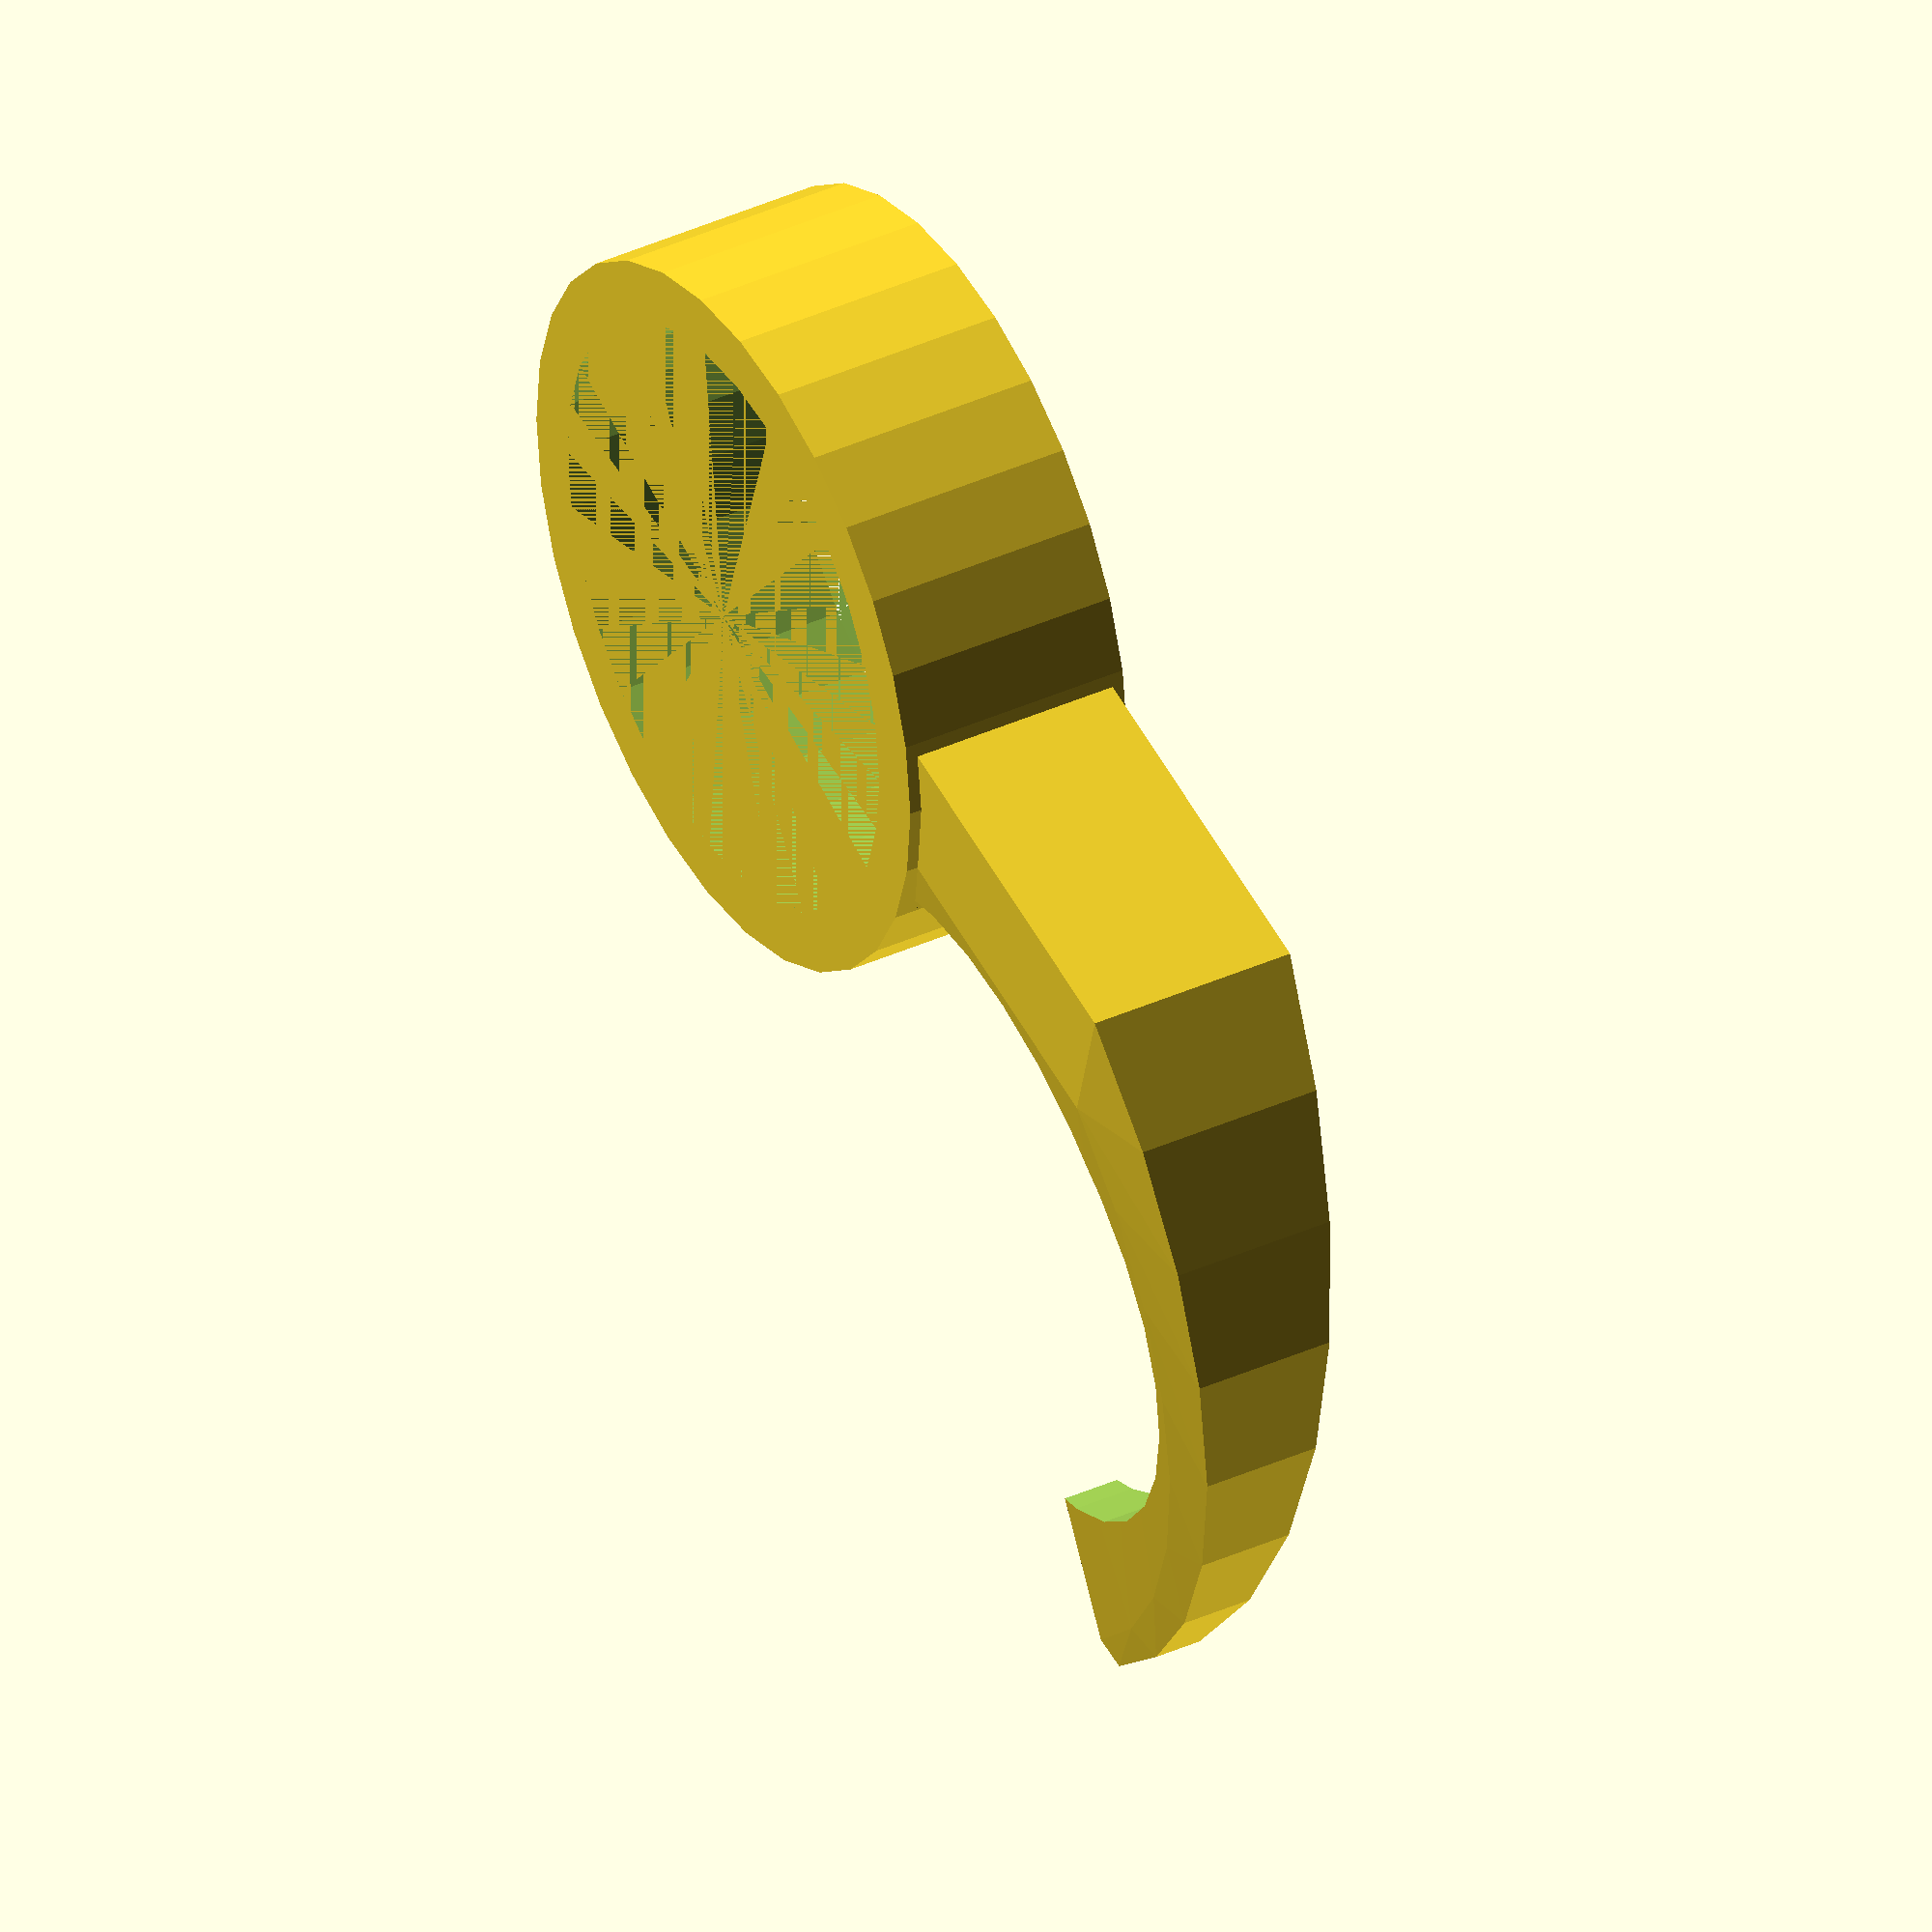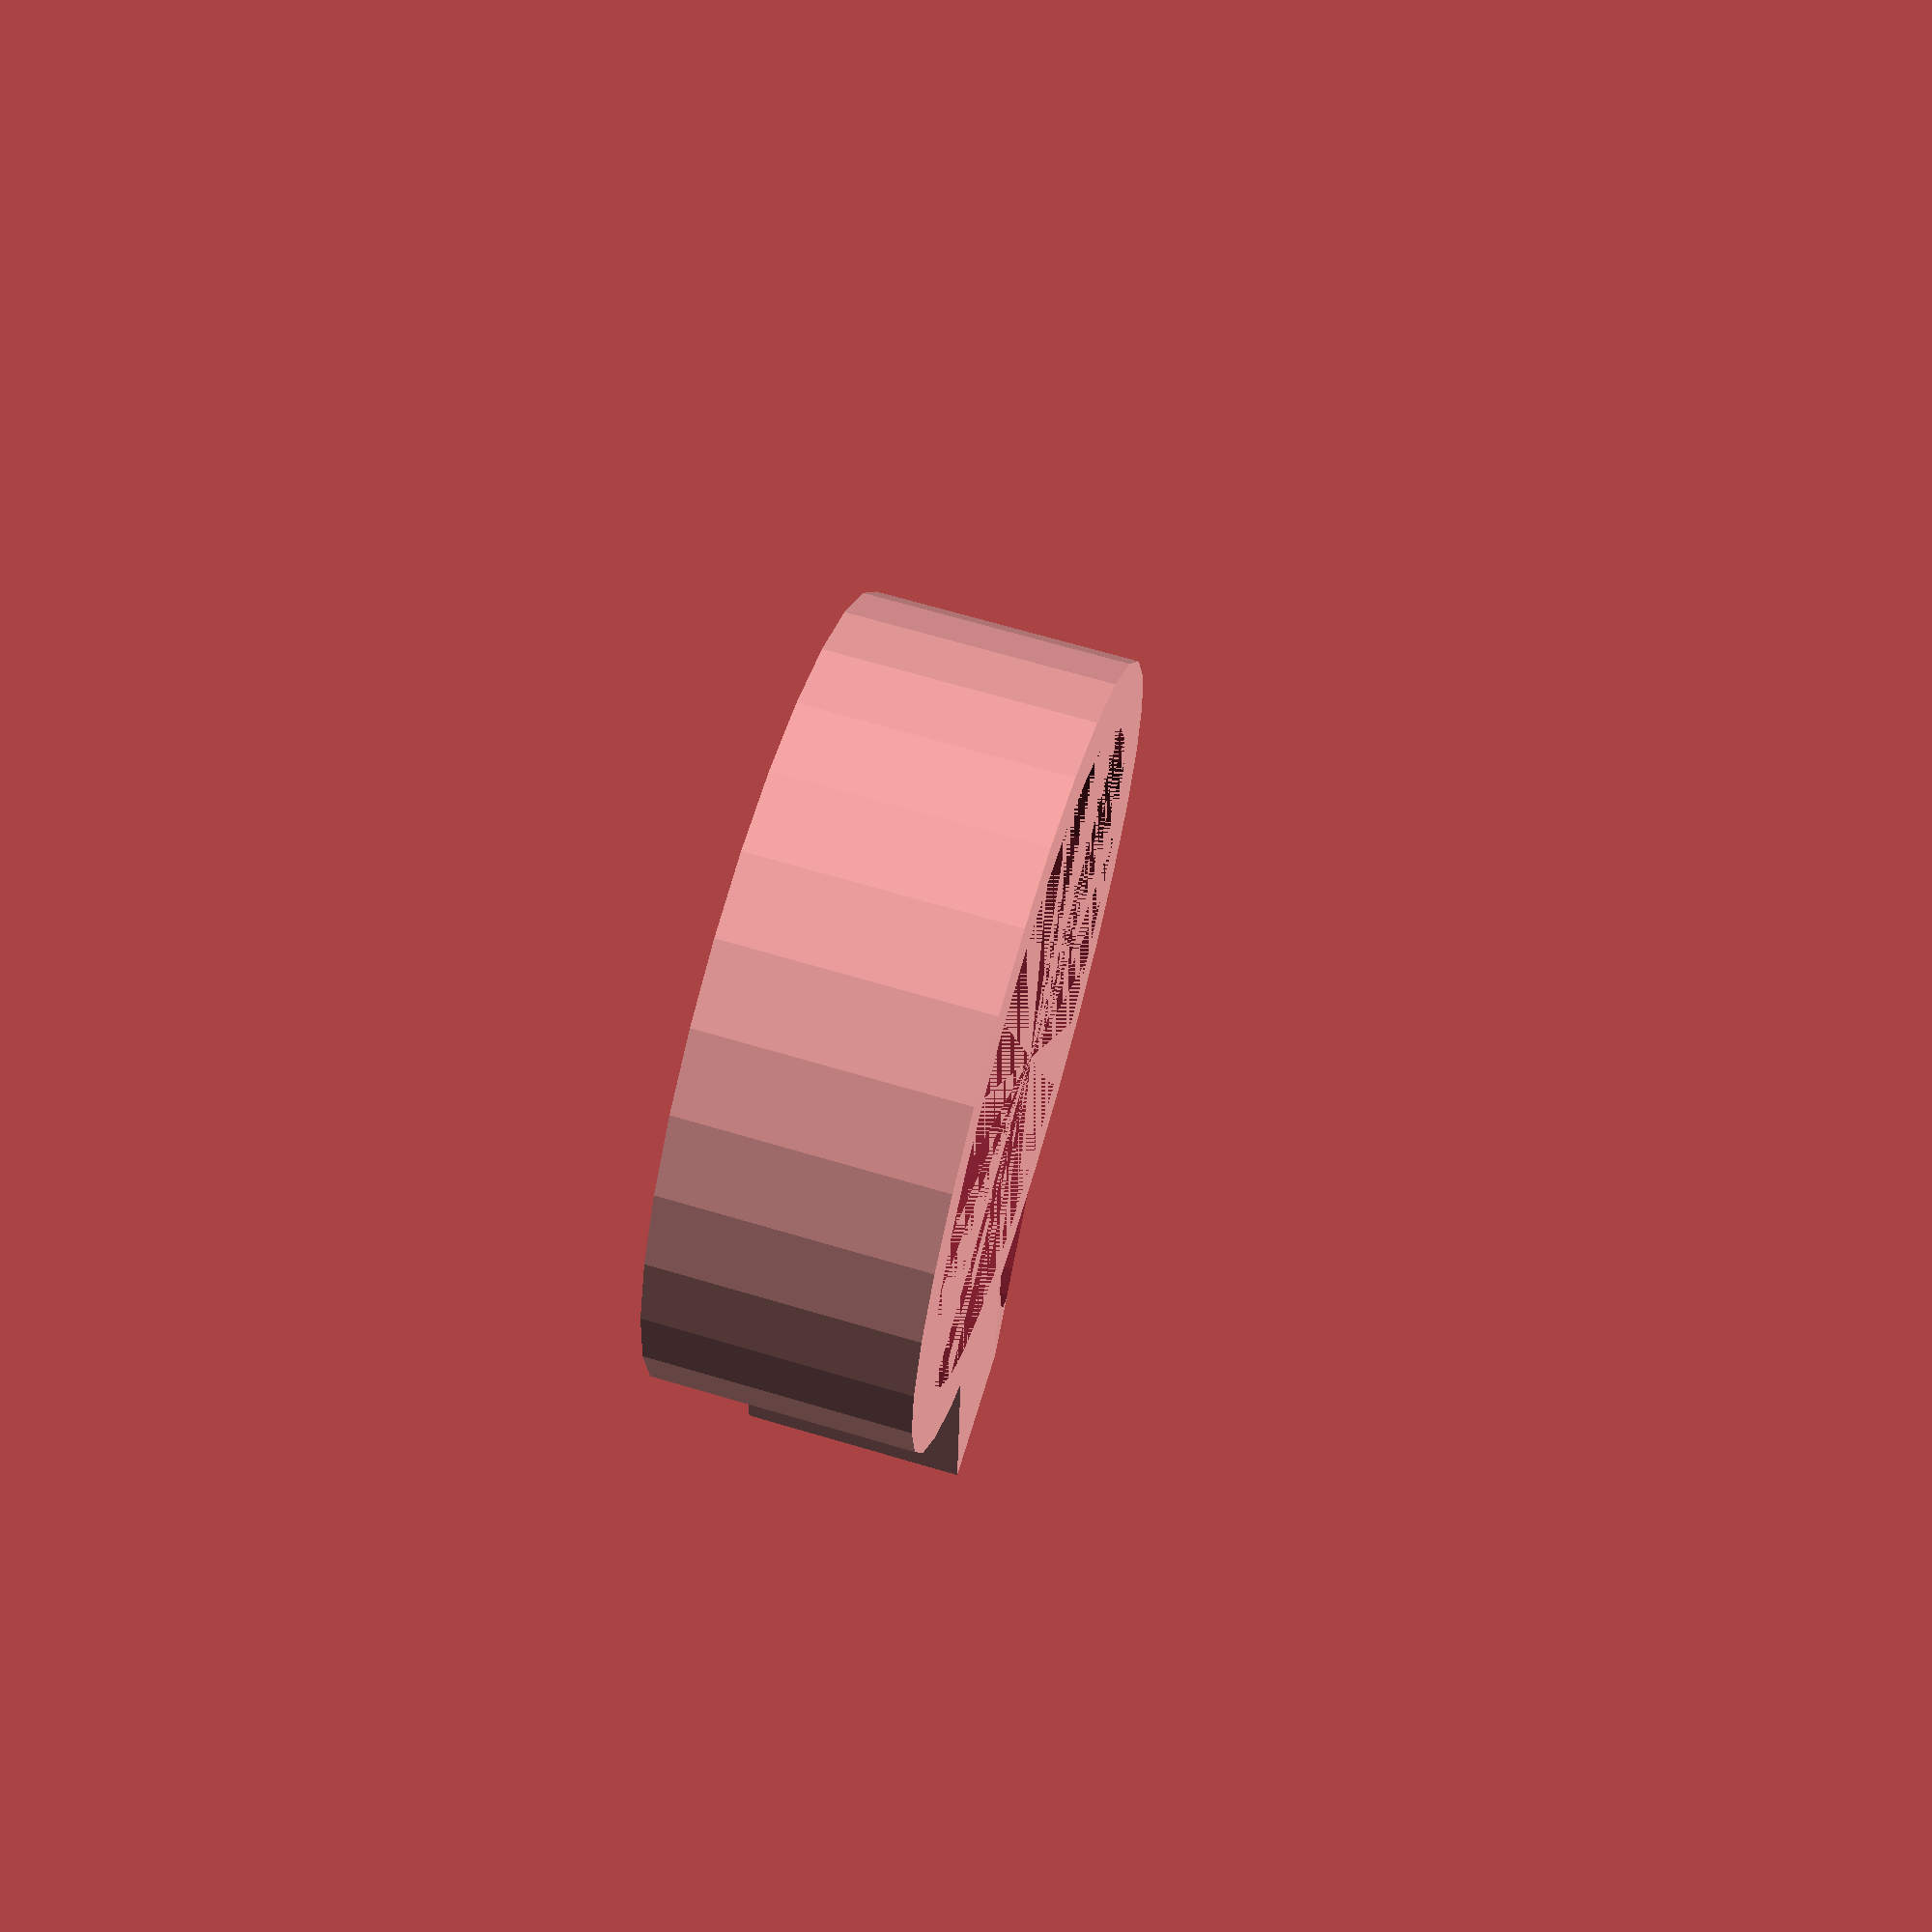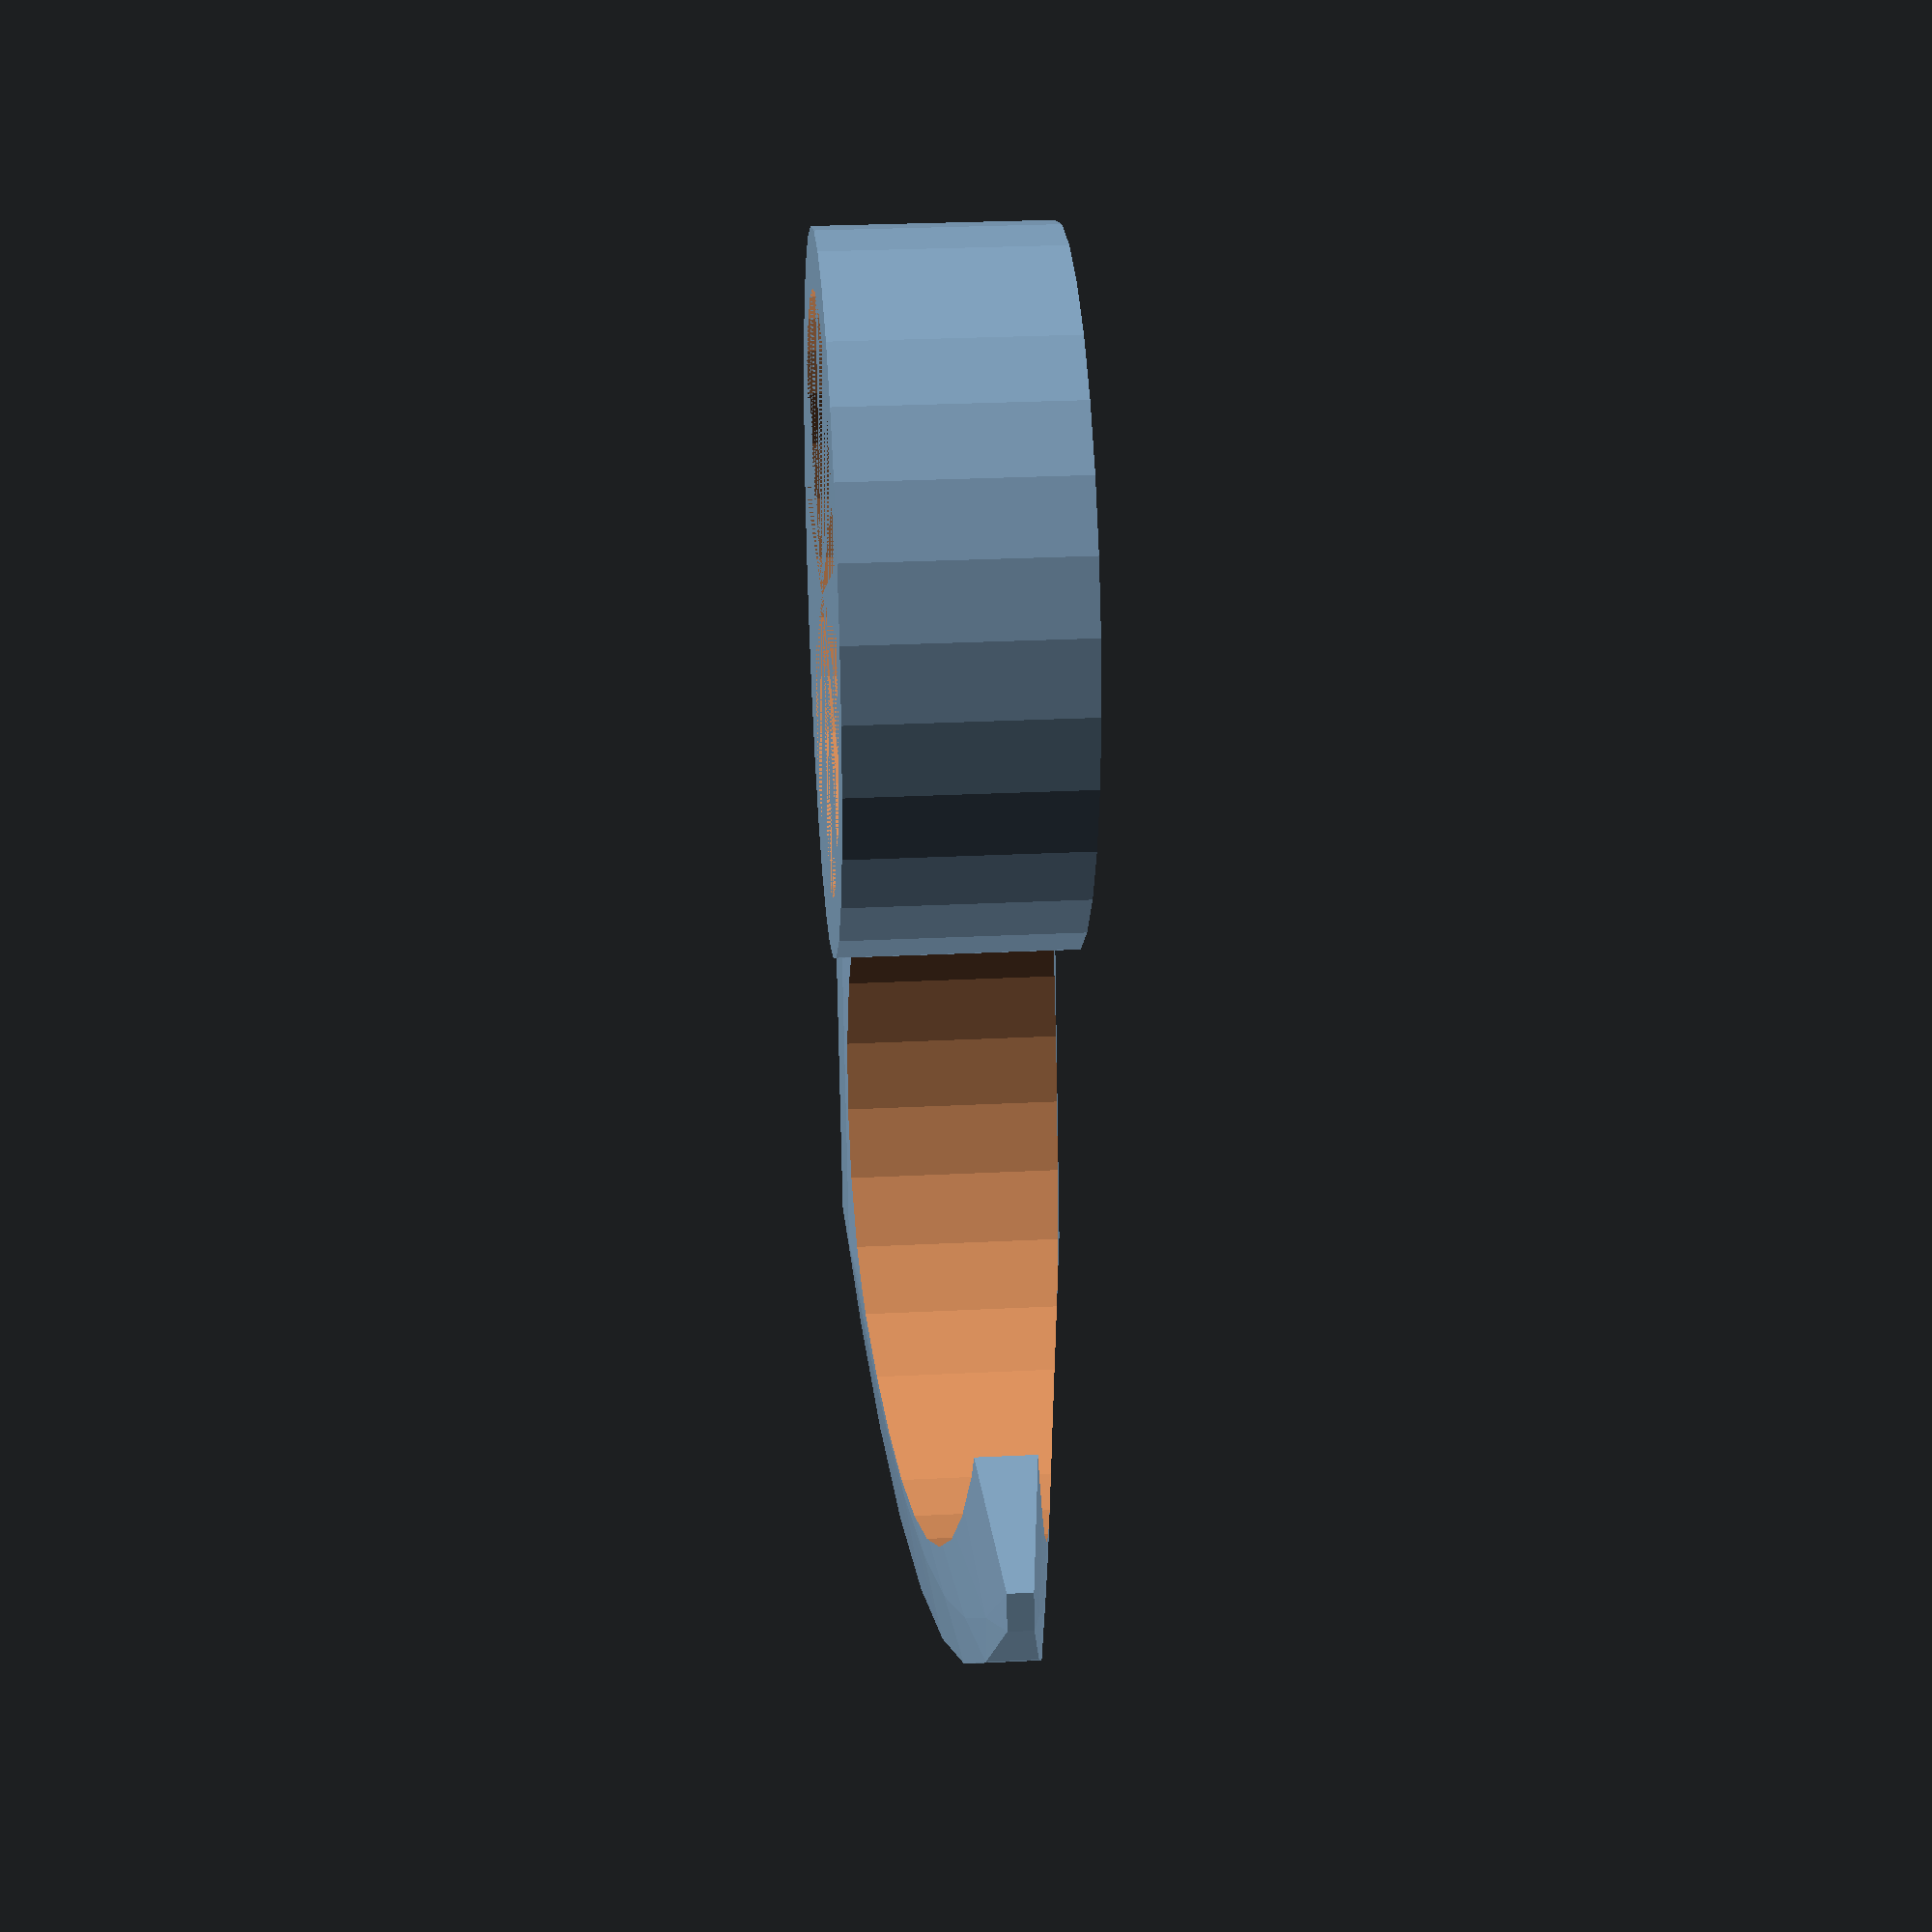
<openscad>
difference(){
cylinder(10,15,15);
cylinder(10,12.5,12.5);
}

difference(){
translate([8,20,0]) rotate([0,0,-85]) 
hull(){ 
for(i = [1 : 1 : 10]){
  rotate([0,0,i*11]) translate([18,0,0+i/2]) cube([6-i/2,15,10-i]);
}
}
translate([17,19,0])
cylinder(10,14,14);
}
</openscad>
<views>
elev=321.6 azim=180.9 roll=240.1 proj=o view=solid
elev=112.9 azim=288.8 roll=253.4 proj=p view=wireframe
elev=152.5 azim=272.4 roll=94.4 proj=p view=solid
</views>
